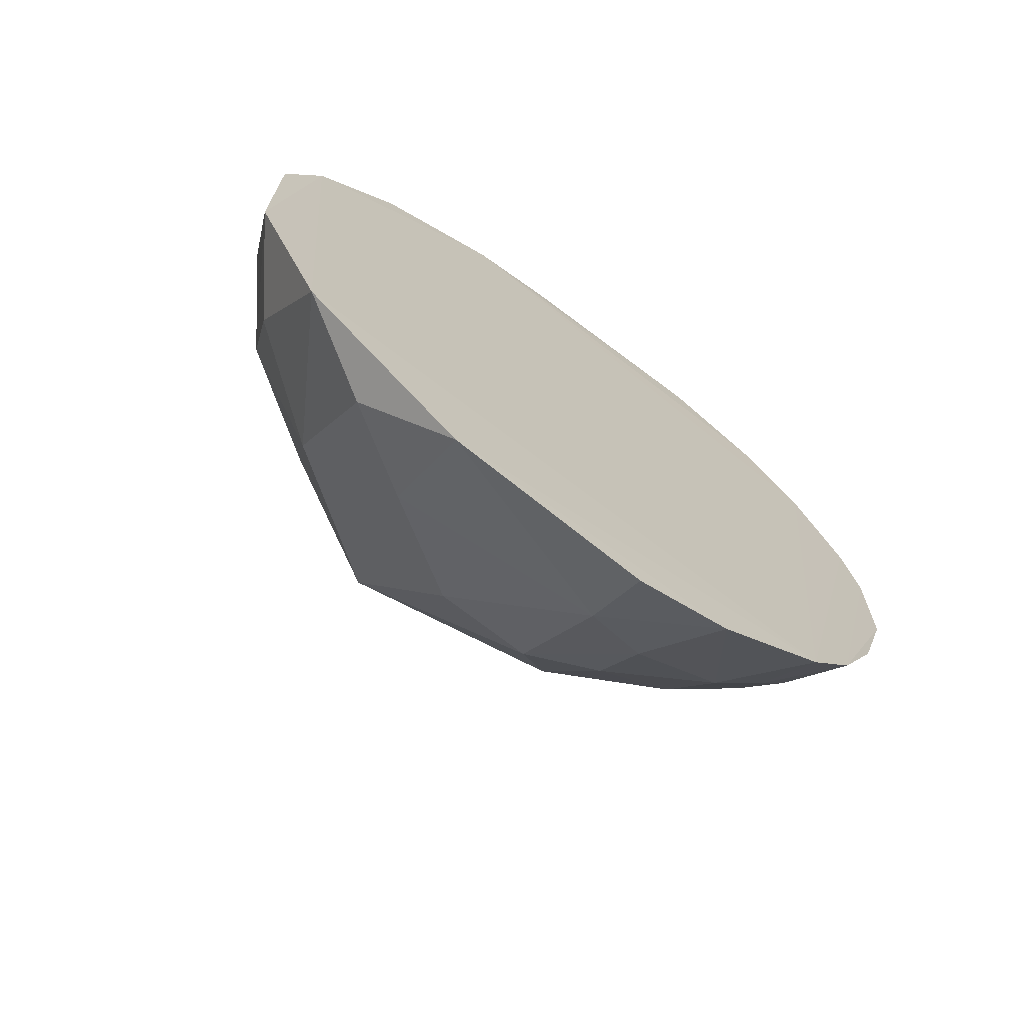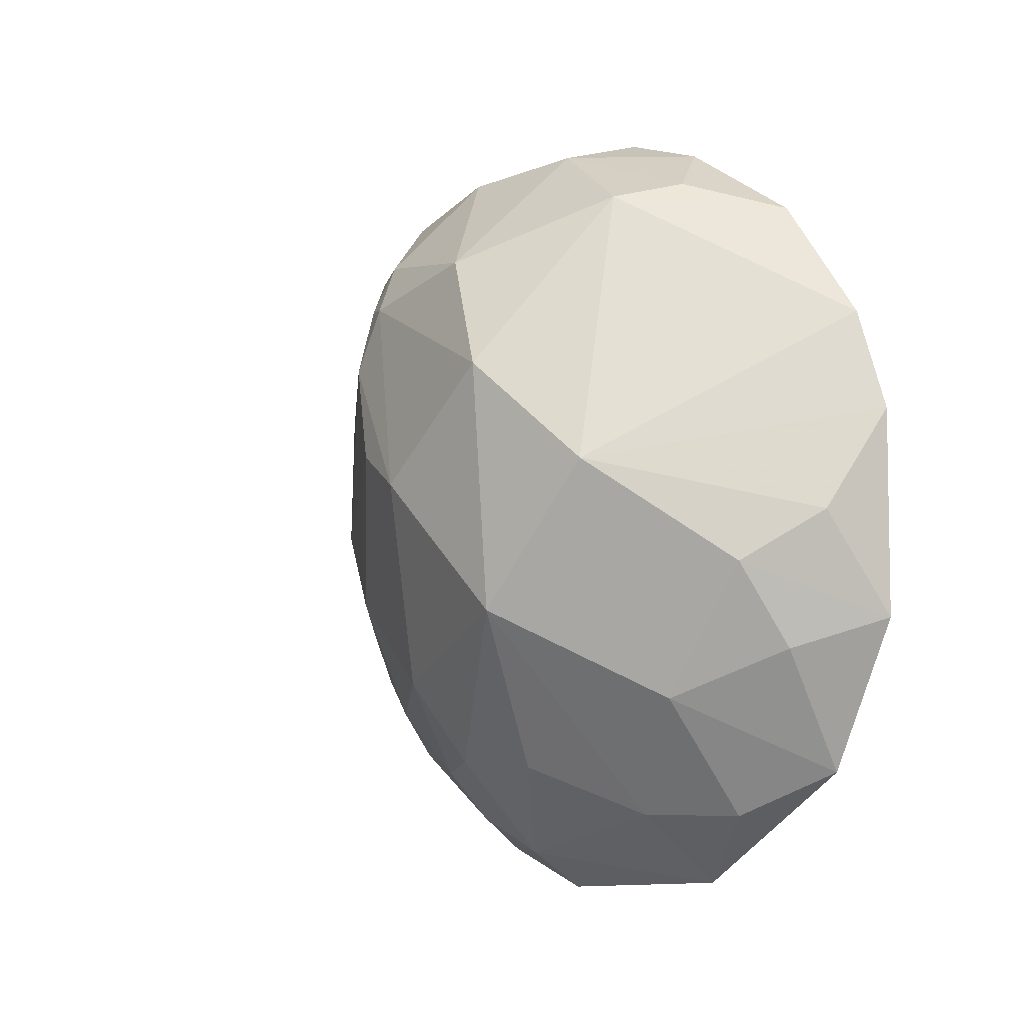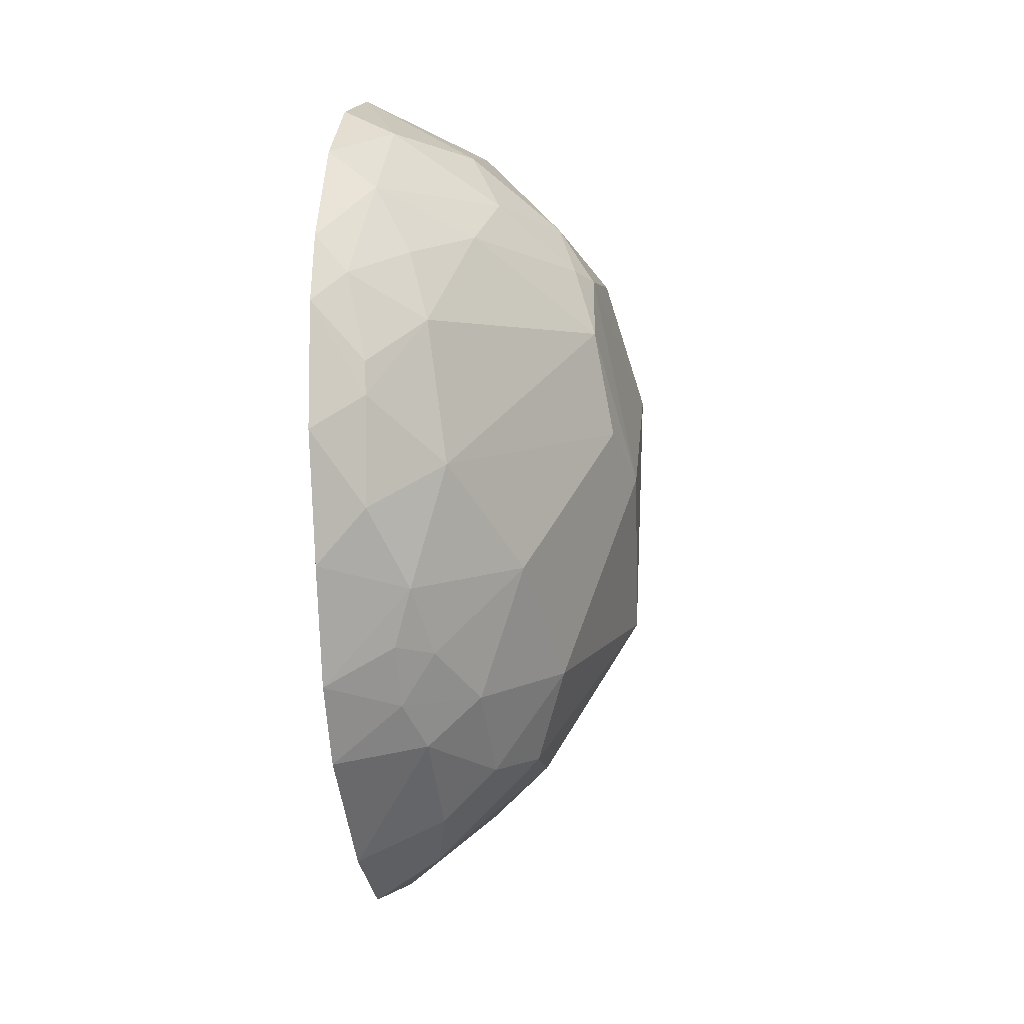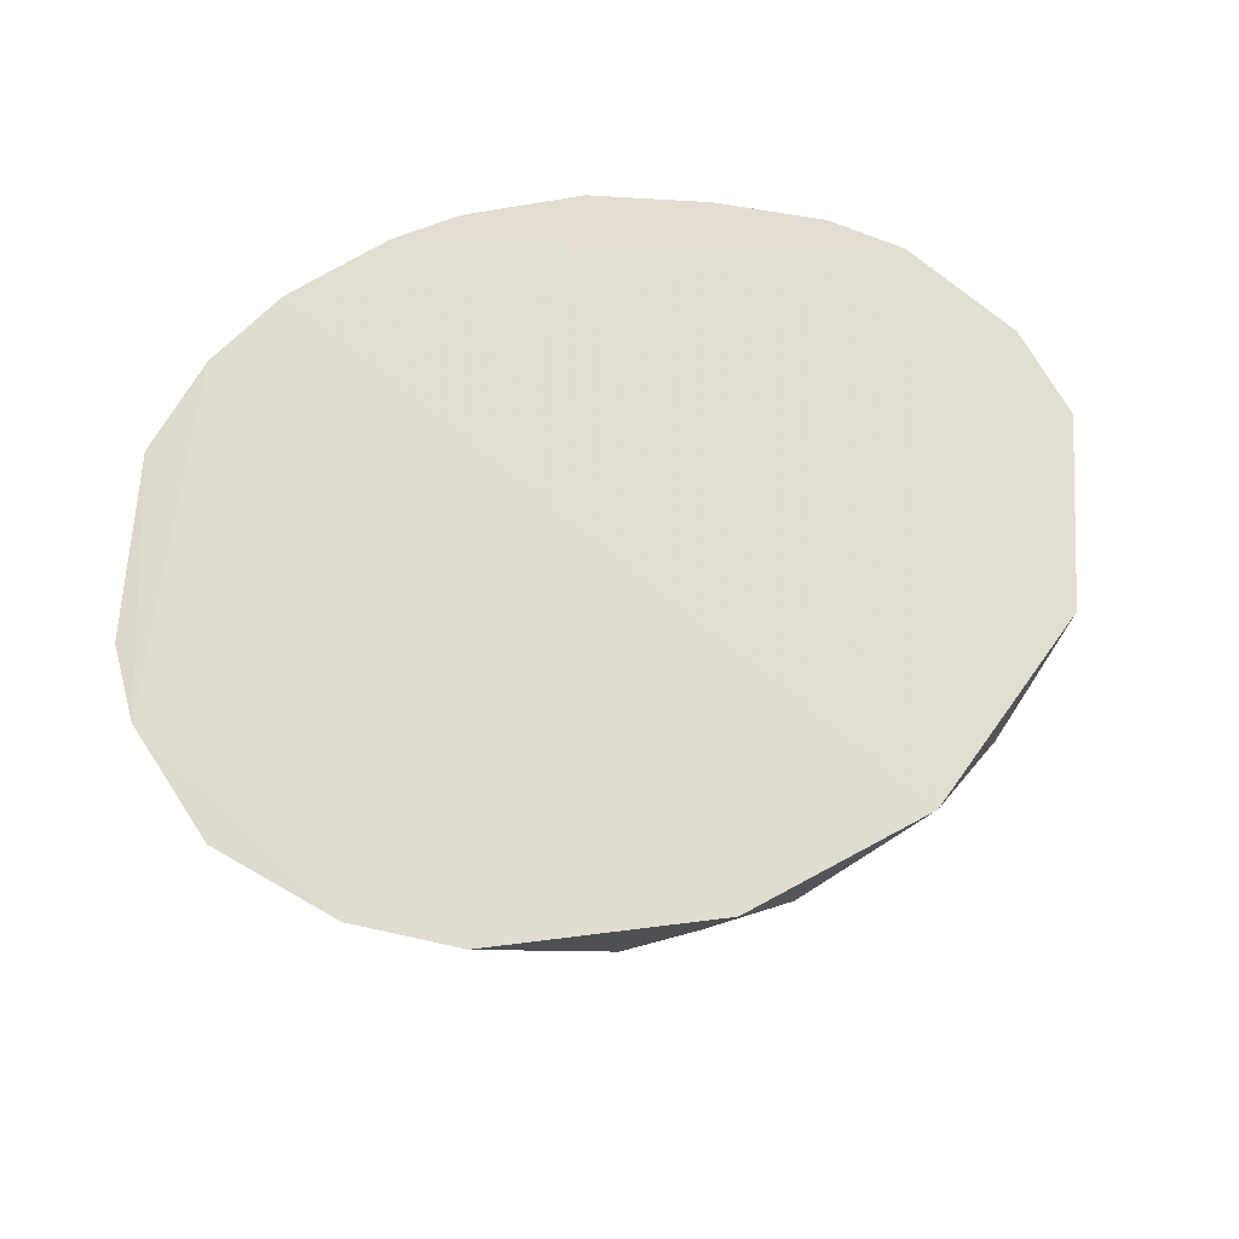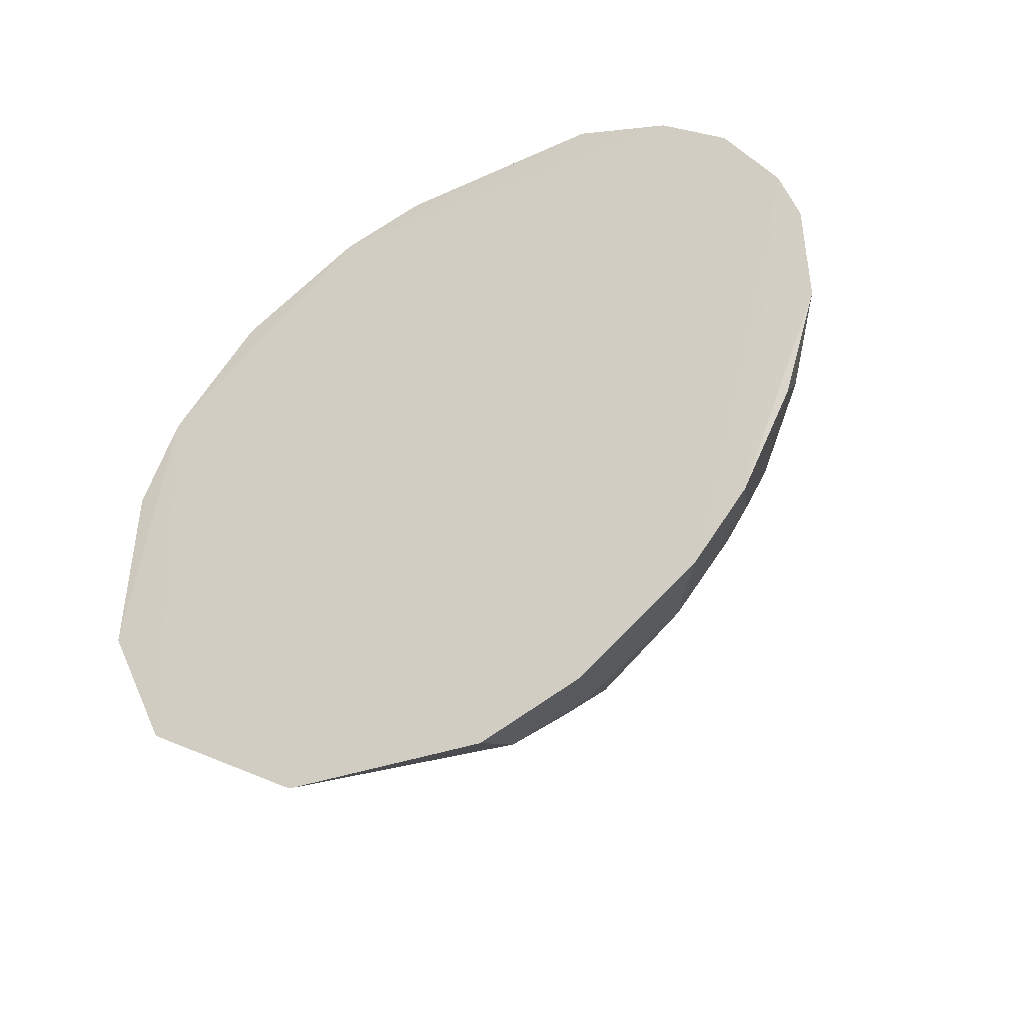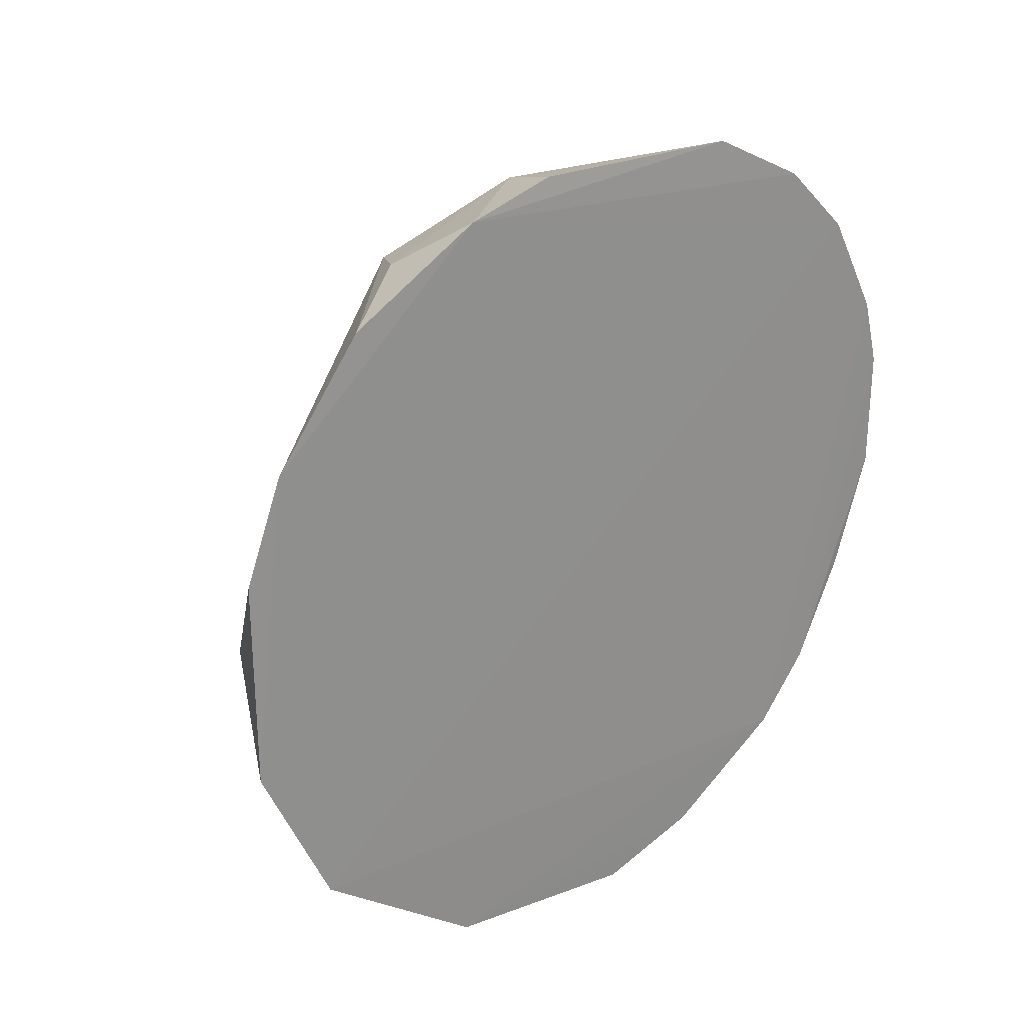
<metadata>
{"format":"obj","ext":"obj","renderer":"f3d","projection":"perspective","resolution":1024,"background":"white","views":[{"elev":-70.3,"azim":-127.3,"up":"+Y"},{"elev":-4.4,"azim":138.3,"up":"+Y"},{"elev":-10.8,"azim":7.2,"up":"+Y"},{"elev":-38.5,"azim":-77.5,"up":"+Z"},{"elev":-42.9,"azim":-61.7,"up":"+Y"},{"elev":25.0,"azim":-127.4,"up":"+Y"}]}
</metadata>
<code>
v 0.2582 -0.3387 0.03606
v 0.4804 -0.083 -0.08623
v 0.2989 0.04446 0.3247
v 0.26 0.3601 0.1403
v 0.2598 0.08478 -0.3416
v 0.4574 0.1999 0.0919
v 0.2588 0.01383 0.3453
v 0.3674 -0.1755 0.1629
v 0.2568 -0.22 -0.281
v 0.2965 0.2292 0.2808
v 0.3726 0.2821 -0.1322
v 0.4008 -0.217 0.03493
v 0.2562 -0.2339 0.2247
v 0.3251 -0.09906 0.2644
v 0.4734 0.06152 0.09074
v 0.3723 -0.04458 -0.2766
v 0.2593 0.3383 -0.1231
v 0.3574 0.2978 0.1519
v 0.34 0.1155 0.2823
v 0.2583 0.1165 0.3456
v 0.4889 0.1292 -0.07779
v 0.3259 -0.2734 0.0926
v 0.3397 -0.259 -0.1352
v 0.2576 -0.3226 -0.138
v 0.2973 -0.04174 0.3089
v 0.3109 -0.1873 0.2189
v 0.405 -0.06976 0.1783
v 0.2582 -0.09016 -0.3416
v 0.2601 0.2713 -0.2345
v 0.3327 0.3417 -0.03132
v 0.2577 0.2601 0.2847
v 0.3839 0.2449 0.1772
v 0.4603 0.1447 0.1195
v 0.2829 0.1445 0.3241
v 0.2571 -0.177 0.27
v 0.4599 0.2282 -0.01993
v 0.4589 0.0417 -0.1791
v 0.4893 0.03155 0.03444
v 0.3702 -0.2301 0.09073
v 0.313 -0.3038 0.03511
v 0.2575 -0.3081 0.123
v 0.3989 -0.2192 -0.04866
v 0.383 -0.1575 -0.2069
v 0.2966 -0.2587 -0.2056
v 0.3381 -0.1455 0.2219
v 0.3256 -0.2164 0.1772
v 0.4278 -0.1464 0.07704
v 0.3541 -7.107e-05 0.2684
v 0.3271 -0.1161 -0.291
v 0.315 -0.001361 -0.3217
v 0.2588 0.1706 -0.3101
v 0.3168 0.2967 -0.1625
v 0.2611 0.3613 -0.04652
v 0.3582 0.3273 0.0663
v 0.2577 0.1744 0.3301
v 0.2583 0.3172 0.2261
v 0.3002 0.2971 0.222
v 0.4283 0.2447 0.106
v 0.369 0.2027 0.2212
v 0.4434 0.2023 0.1189
v 0.3249 0.1733 0.2798
v 0.2983 0.07194 0.3245
v 0.2593 -0.08756 0.3135
v 0.3107 -0.1438 0.2507
f 20 7 3
f 24 13 9
f 25 3 7
f 31 9 13
f 35 7 20
f 35 13 26
f 36 21 11
f 36 6 21
f 36 11 30
f 37 21 2
f 37 11 21
f 38 2 21
f 38 15 27
f 38 33 15
f 38 21 6
f 38 6 33
f 39 22 12
f 40 12 22
f 40 24 23
f 40 1 24
f 41 40 22
f 41 1 40
f 41 24 1
f 41 13 24
f 42 23 2
f 42 2 12
f 42 40 23
f 42 12 40
f 43 2 23
f 43 37 2
f 43 16 37
f 44 24 9
f 44 23 24
f 44 43 23
f 44 9 43
f 45 26 8
f 45 27 14
f 45 8 27
f 46 8 26
f 46 39 8
f 46 22 39
f 46 26 13
f 46 41 22
f 46 13 41
f 47 27 8
f 47 38 27
f 47 12 2
f 47 2 38
f 47 39 12
f 47 8 39
f 48 19 3
f 48 3 25
f 48 25 14
f 48 14 27
f 48 33 19
f 48 27 15
f 48 15 33
f 49 28 16
f 49 9 28
f 49 43 9
f 49 16 43
f 50 28 5
f 50 16 28
f 50 37 16
f 50 5 37
f 51 5 28
f 51 17 29
f 51 29 11
f 51 37 5
f 51 11 37
f 51 28 9
f 51 31 17
f 51 9 31
f 52 29 17
f 52 11 29
f 52 30 11
f 52 17 30
f 53 30 17
f 53 17 4
f 53 4 30
f 54 30 4
f 54 4 18
f 54 36 30
f 55 31 13
f 55 20 34
f 55 34 10
f 55 10 31
f 55 35 20
f 55 13 35
f 56 4 17
f 56 17 31
f 57 32 18
f 57 10 32
f 57 18 4
f 57 4 56
f 57 56 31
f 57 31 10
f 58 18 32
f 58 54 18
f 58 6 36
f 58 36 54
f 59 32 10
f 59 19 33
f 60 33 6
f 60 59 33
f 60 32 59
f 60 58 32
f 60 6 58
f 61 34 19
f 61 10 34
f 61 59 10
f 61 19 59
f 62 34 20
f 62 20 3
f 62 3 19
f 62 19 34
f 63 25 7
f 63 7 35
f 63 35 14
f 63 14 25
f 64 35 26
f 64 14 35
f 64 45 14
f 64 26 45

</code>
